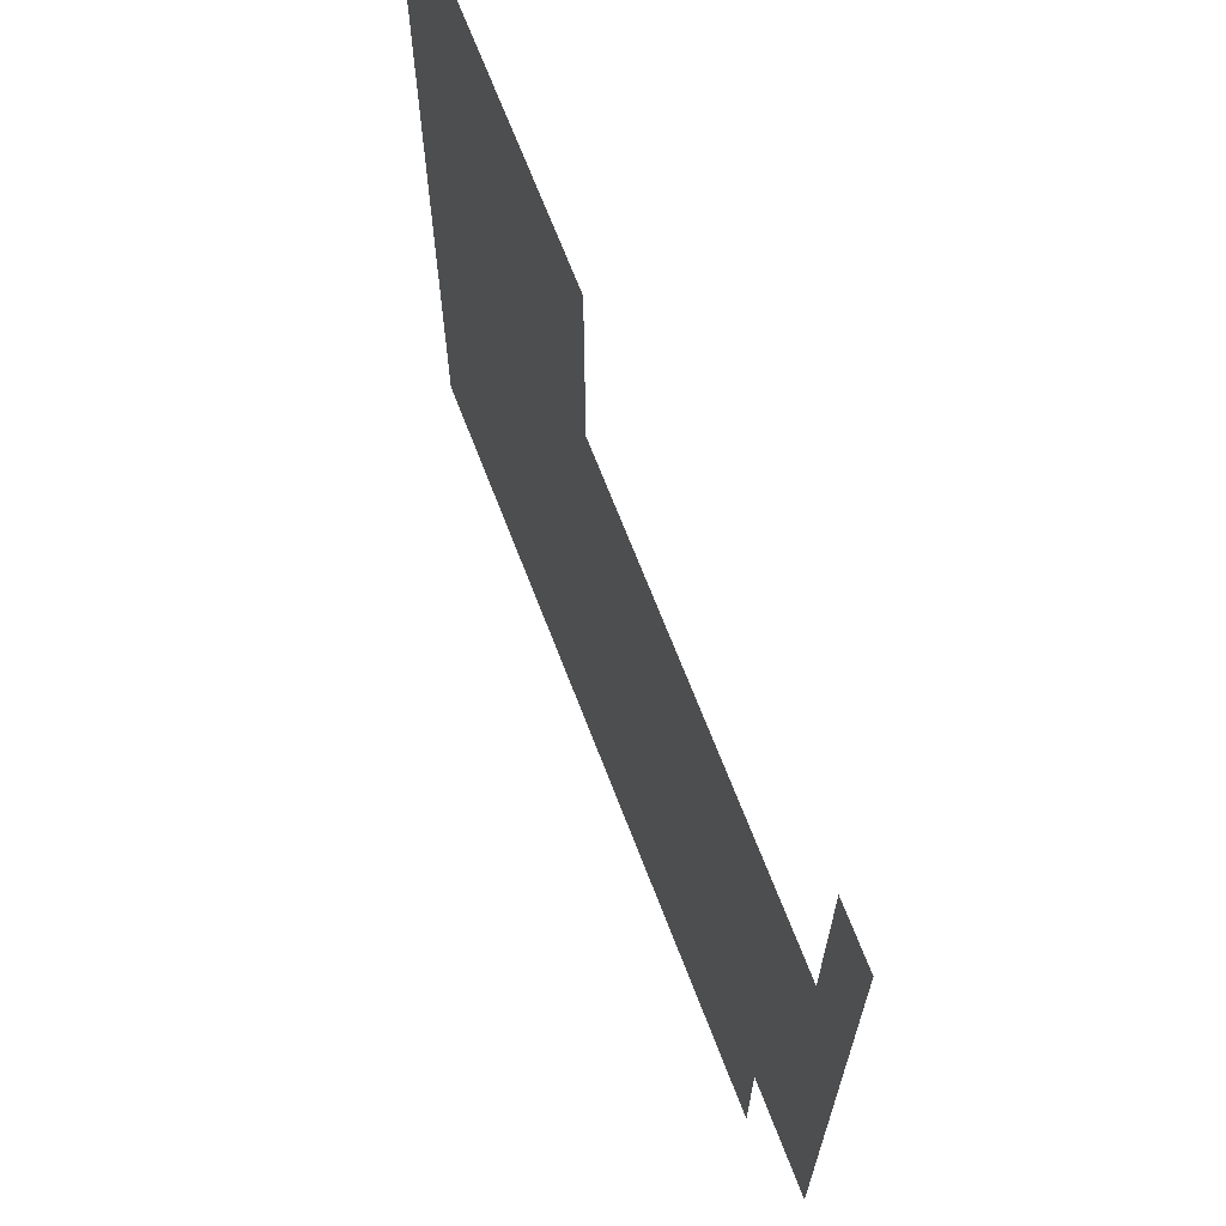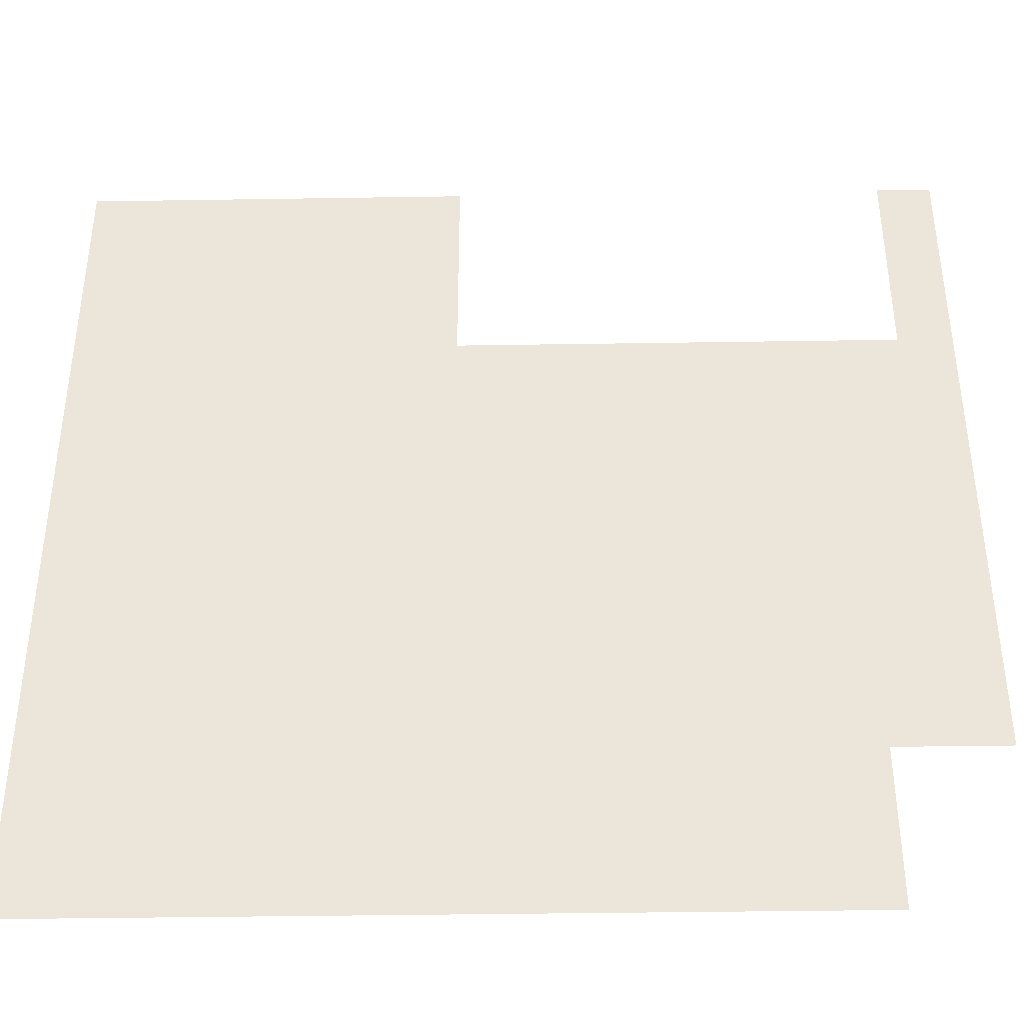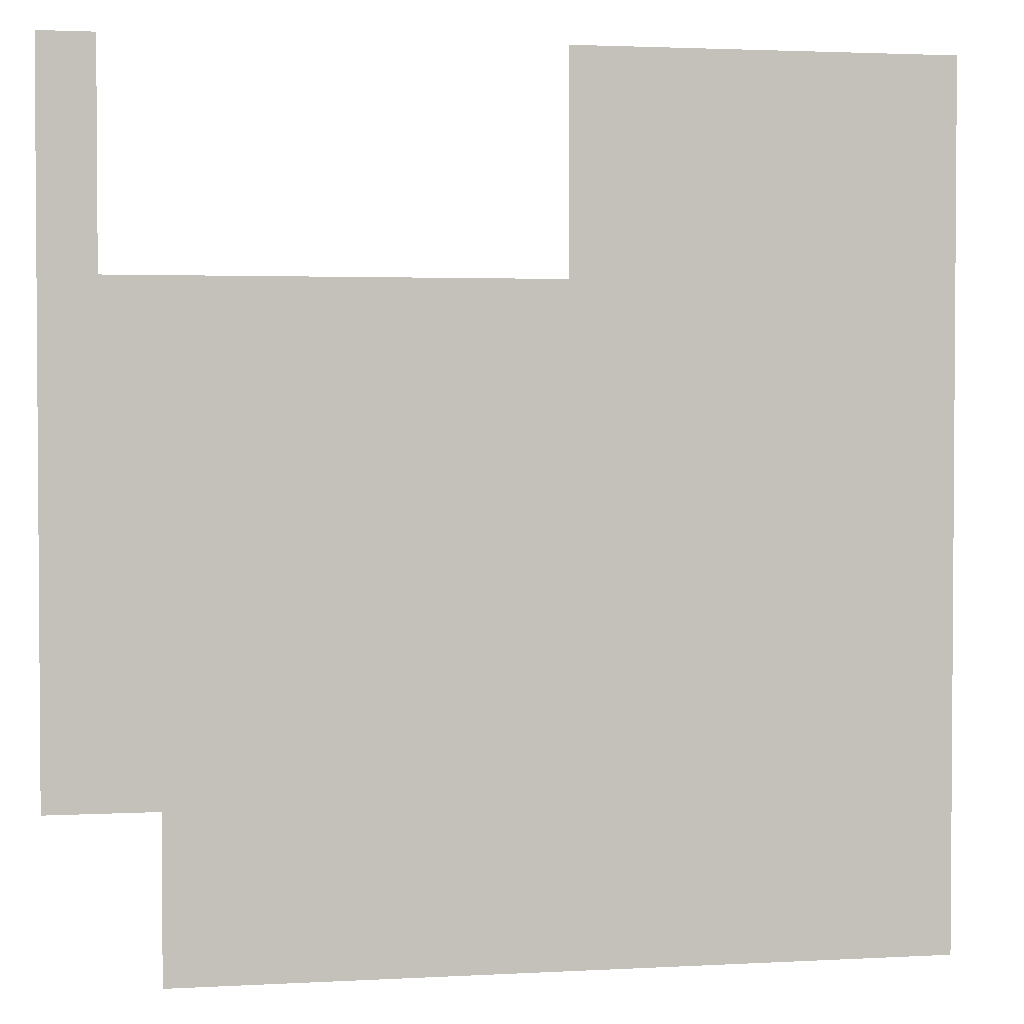
<metadata>
{"format":"obj","ext":"obj","renderer":"f3d","projection":"perspective","resolution":1024,"background":"white","views":[{"elev":68.4,"azim":-111.0,"up":"+Y"},{"elev":-40.5,"azim":-178.9,"up":"+Y"},{"elev":2.4,"azim":-11.0,"up":"+Y"}]}
</metadata>
<code>
v 0 -8 0
v -8 -8 0
v -8 0 0
v 0 0 0
v -8 -8 0
v -16 -8 0
v -16 0 0
v -8 0 0
v -16 -8 0
v -24 -8 0
v -24 0 0
v -16 0 0
v -24 -8 0
v -32 -8 0
v -32 0 0
v -24 0 0
v -32 -8 0
v -40 -8 0
v -40 0 0
v -32 0 0
v -40 -8 0
v -48 -8 0
v -48 0 0
v -40 0 0
v -48 -8 0
v -56 -8 0
v -56 0 0
v -48 0 0
v -120 -8 0
v -128 -8 0
v -128 0 0
v -120 0 0
v 0 -16 0
v -8 -16 0
v -8 -8 0
v 0 -8 0
v -8 -16 0
v -16 -16 0
v -16 -8 0
v -8 -8 0
v -16 -16 0
v -24 -16 0
v -24 -8 0
v -16 -8 0
v -24 -16 0
v -32 -16 0
v -32 -8 0
v -24 -8 0
v -32 -16 0
v -40 -16 0
v -40 -8 0
v -32 -8 0
v -40 -16 0
v -48 -16 0
v -48 -8 0
v -40 -8 0
v -48 -16 0
v -56 -16 0
v -56 -8 0
v -48 -8 0
v -120 -16 0
v -128 -16 0
v -128 -8 0
v -120 -8 0
v 0 -24 0
v -8 -24 0
v -8 -16 0
v 0 -16 0
v -8 -24 0
v -16 -24 0
v -16 -16 0
v -8 -16 0
v -16 -24 0
v -24 -24 0
v -24 -16 0
v -16 -16 0
v -24 -24 0
v -32 -24 0
v -32 -16 0
v -24 -16 0
v -32 -24 0
v -40 -24 0
v -40 -16 0
v -32 -16 0
v -40 -24 0
v -48 -24 0
v -48 -16 0
v -40 -16 0
v -48 -24 0
v -56 -24 0
v -56 -16 0
v -48 -16 0
v -120 -24 0
v -128 -24 0
v -128 -16 0
v -120 -16 0
v 0 -32 0
v -8 -32 0
v -8 -24 0
v 0 -24 0
v -8 -32 0
v -16 -32 0
v -16 -24 0
v -8 -24 0
v -16 -32 0
v -24 -32 0
v -24 -24 0
v -16 -24 0
v -24 -32 0
v -32 -32 0
v -32 -24 0
v -24 -24 0
v -32 -32 0
v -40 -32 0
v -40 -24 0
v -32 -24 0
v -40 -32 0
v -48 -32 0
v -48 -24 0
v -40 -24 0
v -48 -32 0
v -56 -32 0
v -56 -24 0
v -48 -24 0
v -120 -32 0
v -128 -32 0
v -128 -24 0
v -120 -24 0
v 0 -40 0
v -8 -40 0
v -8 -32 0
v 0 -32 0
v -8 -40 0
v -16 -40 0
v -16 -32 0
v -8 -32 0
v -16 -40 0
v -24 -40 0
v -24 -32 0
v -16 -32 0
v -24 -40 0
v -32 -40 0
v -32 -32 0
v -24 -32 0
v -32 -40 0
v -40 -40 0
v -40 -32 0
v -32 -32 0
v -40 -40 0
v -48 -40 0
v -48 -32 0
v -40 -32 0
v -48 -40 0
v -56 -40 0
v -56 -32 0
v -48 -32 0
v -56 -40 0
v -64 -40 0
v -64 -32 0
v -56 -32 0
v -64 -40 0
v -72 -40 0
v -72 -32 0
v -64 -32 0
v -72 -40 0
v -80 -40 0
v -80 -32 0
v -72 -32 0
v -80 -40 0
v -88 -40 0
v -88 -32 0
v -80 -32 0
v -88 -40 0
v -96 -40 0
v -96 -32 0
v -88 -32 0
v -96 -40 0
v -104 -40 0
v -104 -32 0
v -96 -32 0
v -104 -40 0
v -112 -40 0
v -112 -32 0
v -104 -32 0
v -112 -40 0
v -120 -40 0
v -120 -32 0
v -112 -32 0
v -120 -40 0
v -128 -40 0
v -128 -32 0
v -120 -32 0
v 0 -48 0
v -8 -48 0
v -8 -40 0
v 0 -40 0
v -8 -48 0
v -16 -48 0
v -16 -40 0
v -8 -40 0
v -16 -48 0
v -24 -48 0
v -24 -40 0
v -16 -40 0
v -24 -48 0
v -32 -48 0
v -32 -40 0
v -24 -40 0
v -32 -48 0
v -40 -48 0
v -40 -40 0
v -32 -40 0
v -40 -48 0
v -48 -48 0
v -48 -40 0
v -40 -40 0
v -48 -48 0
v -56 -48 0
v -56 -40 0
v -48 -40 0
v -56 -48 0
v -64 -48 0
v -64 -40 0
v -56 -40 0
v -64 -48 0
v -72 -48 0
v -72 -40 0
v -64 -40 0
v -72 -48 0
v -80 -48 0
v -80 -40 0
v -72 -40 0
v -80 -48 0
v -88 -48 0
v -88 -40 0
v -80 -40 0
v -88 -48 0
v -96 -48 0
v -96 -40 0
v -88 -40 0
v -96 -48 0
v -104 -48 0
v -104 -40 0
v -96 -40 0
v -104 -48 0
v -112 -48 0
v -112 -40 0
v -104 -40 0
v -112 -48 0
v -120 -48 0
v -120 -40 0
v -112 -40 0
v -120 -48 0
v -128 -48 0
v -128 -40 0
v -120 -40 0
v 0 -56 0
v -8 -56 0
v -8 -48 0
v 0 -48 0
v -8 -56 0
v -16 -56 0
v -16 -48 0
v -8 -48 0
v -16 -56 0
v -24 -56 0
v -24 -48 0
v -16 -48 0
v -24 -56 0
v -32 -56 0
v -32 -48 0
v -24 -48 0
v -32 -56 0
v -40 -56 0
v -40 -48 0
v -32 -48 0
v -40 -56 0
v -48 -56 0
v -48 -48 0
v -40 -48 0
v -48 -56 0
v -56 -56 0
v -56 -48 0
v -48 -48 0
v -56 -56 0
v -64 -56 0
v -64 -48 0
v -56 -48 0
v -64 -56 0
v -72 -56 0
v -72 -48 0
v -64 -48 0
v -72 -56 0
v -80 -56 0
v -80 -48 0
v -72 -48 0
v -80 -56 0
v -88 -56 0
v -88 -48 0
v -80 -48 0
v -88 -56 0
v -96 -56 0
v -96 -48 0
v -88 -48 0
v -96 -56 0
v -104 -56 0
v -104 -48 0
v -96 -48 0
v -104 -56 0
v -112 -56 0
v -112 -48 0
v -104 -48 0
v -112 -56 0
v -120 -56 0
v -120 -48 0
v -112 -48 0
v -120 -56 0
v -128 -56 0
v -128 -48 0
v -120 -48 0
v 0 -64 0
v -8 -64 0
v -8 -56 0
v 0 -56 0
v -8 -64 0
v -16 -64 0
v -16 -56 0
v -8 -56 0
v -16 -64 0
v -24 -64 0
v -24 -56 0
v -16 -56 0
v -24 -64 0
v -32 -64 0
v -32 -56 0
v -24 -56 0
v -32 -64 0
v -40 -64 0
v -40 -56 0
v -32 -56 0
v -40 -64 0
v -48 -64 0
v -48 -56 0
v -40 -56 0
v -48 -64 0
v -56 -64 0
v -56 -56 0
v -48 -56 0
v -56 -64 0
v -64 -64 0
v -64 -56 0
v -56 -56 0
v -64 -64 0
v -72 -64 0
v -72 -56 0
v -64 -56 0
v -72 -64 0
v -80 -64 0
v -80 -56 0
v -72 -56 0
v -80 -64 0
v -88 -64 0
v -88 -56 0
v -80 -56 0
v -88 -64 0
v -96 -64 0
v -96 -56 0
v -88 -56 0
v -96 -64 0
v -104 -64 0
v -104 -56 0
v -96 -56 0
v -104 -64 0
v -112 -64 0
v -112 -56 0
v -104 -56 0
v -112 -64 0
v -120 -64 0
v -120 -56 0
v -112 -56 0
v -120 -64 0
v -128 -64 0
v -128 -56 0
v -120 -56 0
v 0 -72 0
v -8 -72 0
v -8 -64 0
v 0 -64 0
v -8 -72 0
v -16 -72 0
v -16 -64 0
v -8 -64 0
v -16 -72 0
v -24 -72 0
v -24 -64 0
v -16 -64 0
v -24 -72 0
v -32 -72 0
v -32 -64 0
v -24 -64 0
v -32 -72 0
v -40 -72 0
v -40 -64 0
v -32 -64 0
v -40 -72 0
v -48 -72 0
v -48 -64 0
v -40 -64 0
v -48 -72 0
v -56 -72 0
v -56 -64 0
v -48 -64 0
v -56 -72 0
v -64 -72 0
v -64 -64 0
v -56 -64 0
v -64 -72 0
v -72 -72 0
v -72 -64 0
v -64 -64 0
v -72 -72 0
v -80 -72 0
v -80 -64 0
v -72 -64 0
v -80 -72 0
v -88 -72 0
v -88 -64 0
v -80 -64 0
v -88 -72 0
v -96 -72 0
v -96 -64 0
v -88 -64 0
v -96 -72 0
v -104 -72 0
v -104 -64 0
v -96 -64 0
v -104 -72 0
v -112 -72 0
v -112 -64 0
v -104 -64 0
v -112 -72 0
v -120 -72 0
v -120 -64 0
v -112 -64 0
v -120 -72 0
v -128 -72 0
v -128 -64 0
v -120 -64 0
v 0 -80 0
v -8 -80 0
v -8 -72 0
v 0 -72 0
v -8 -80 0
v -16 -80 0
v -16 -72 0
v -8 -72 0
v -16 -80 0
v -24 -80 0
v -24 -72 0
v -16 -72 0
v -24 -80 0
v -32 -80 0
v -32 -72 0
v -24 -72 0
v -32 -80 0
v -40 -80 0
v -40 -72 0
v -32 -72 0
v -40 -80 0
v -48 -80 0
v -48 -72 0
v -40 -72 0
v -48 -80 0
v -56 -80 0
v -56 -72 0
v -48 -72 0
v -56 -80 0
v -64 -80 0
v -64 -72 0
v -56 -72 0
v -64 -80 0
v -72 -80 0
v -72 -72 0
v -64 -72 0
v -72 -80 0
v -80 -80 0
v -80 -72 0
v -72 -72 0
v -80 -80 0
v -88 -80 0
v -88 -72 0
v -80 -72 0
v -88 -80 0
v -96 -80 0
v -96 -72 0
v -88 -72 0
v -96 -80 0
v -104 -80 0
v -104 -72 0
v -96 -72 0
v -104 -80 0
v -112 -80 0
v -112 -72 0
v -104 -72 0
v -112 -80 0
v -120 -80 0
v -120 -72 0
v -112 -72 0
v -120 -80 0
v -128 -80 0
v -128 -72 0
v -120 -72 0
v 0 -88 0
v -8 -88 0
v -8 -80 0
v 0 -80 0
v -8 -88 0
v -16 -88 0
v -16 -80 0
v -8 -80 0
v -16 -88 0
v -24 -88 0
v -24 -80 0
v -16 -80 0
v -24 -88 0
v -32 -88 0
v -32 -80 0
v -24 -80 0
v -32 -88 0
v -40 -88 0
v -40 -80 0
v -32 -80 0
v -40 -88 0
v -48 -88 0
v -48 -80 0
v -40 -80 0
v -48 -88 0
v -56 -88 0
v -56 -80 0
v -48 -80 0
v -56 -88 0
v -64 -88 0
v -64 -80 0
v -56 -80 0
v -64 -88 0
v -72 -88 0
v -72 -80 0
v -64 -80 0
v -72 -88 0
v -80 -88 0
v -80 -80 0
v -72 -80 0
v -80 -88 0
v -88 -88 0
v -88 -80 0
v -80 -80 0
v -88 -88 0
v -96 -88 0
v -96 -80 0
v -88 -80 0
v -96 -88 0
v -104 -88 0
v -104 -80 0
v -96 -80 0
v -104 -88 0
v -112 -88 0
v -112 -80 0
v -104 -80 0
v -112 -88 0
v -120 -88 0
v -120 -80 0
v -112 -80 0
v -120 -88 0
v -128 -88 0
v -128 -80 0
v -120 -80 0
v 0 -96 0
v -8 -96 0
v -8 -88 0
v 0 -88 0
v -8 -96 0
v -16 -96 0
v -16 -88 0
v -8 -88 0
v -16 -96 0
v -24 -96 0
v -24 -88 0
v -16 -88 0
v -24 -96 0
v -32 -96 0
v -32 -88 0
v -24 -88 0
v -32 -96 0
v -40 -96 0
v -40 -88 0
v -32 -88 0
v -40 -96 0
v -48 -96 0
v -48 -88 0
v -40 -88 0
v -48 -96 0
v -56 -96 0
v -56 -88 0
v -48 -88 0
v -56 -96 0
v -64 -96 0
v -64 -88 0
v -56 -88 0
v -64 -96 0
v -72 -96 0
v -72 -88 0
v -64 -88 0
v -72 -96 0
v -80 -96 0
v -80 -88 0
v -72 -88 0
v -80 -96 0
v -88 -96 0
v -88 -88 0
v -80 -88 0
v -88 -96 0
v -96 -96 0
v -96 -88 0
v -88 -88 0
v -96 -96 0
v -104 -96 0
v -104 -88 0
v -96 -88 0
v -104 -96 0
v -112 -96 0
v -112 -88 0
v -104 -88 0
v -112 -96 0
v -120 -96 0
v -120 -88 0
v -112 -88 0
v -120 -96 0
v -128 -96 0
v -128 -88 0
v -120 -88 0
v 0 -104 0
v -8 -104 0
v -8 -96 0
v 0 -96 0
v -8 -104 0
v -16 -104 0
v -16 -96 0
v -8 -96 0
v -16 -104 0
v -24 -104 0
v -24 -96 0
v -16 -96 0
v -24 -104 0
v -32 -104 0
v -32 -96 0
v -24 -96 0
v -32 -104 0
v -40 -104 0
v -40 -96 0
v -32 -96 0
v -40 -104 0
v -48 -104 0
v -48 -96 0
v -40 -96 0
v -48 -104 0
v -56 -104 0
v -56 -96 0
v -48 -96 0
v -56 -104 0
v -64 -104 0
v -64 -96 0
v -56 -96 0
v -64 -104 0
v -72 -104 0
v -72 -96 0
v -64 -96 0
v -72 -104 0
v -80 -104 0
v -80 -96 0
v -72 -96 0
v -80 -104 0
v -88 -104 0
v -88 -96 0
v -80 -96 0
v -88 -104 0
v -96 -104 0
v -96 -96 0
v -88 -96 0
v -96 -104 0
v -104 -104 0
v -104 -96 0
v -96 -96 0
v -104 -104 0
v -112 -104 0
v -112 -96 0
v -104 -96 0
v -112 -104 0
v -120 -104 0
v -120 -96 0
v -112 -96 0
v -120 -104 0
v -128 -104 0
v -128 -96 0
v -120 -96 0
v 0 -112 0
v -8 -112 0
v -8 -104 0
v 0 -104 0
v -8 -112 0
v -16 -112 0
v -16 -104 0
v -8 -104 0
v -16 -112 0
v -24 -112 0
v -24 -104 0
v -16 -104 0
v -24 -112 0
v -32 -112 0
v -32 -104 0
v -24 -104 0
v -32 -112 0
v -40 -112 0
v -40 -104 0
v -32 -104 0
v -40 -112 0
v -48 -112 0
v -48 -104 0
v -40 -104 0
v -48 -112 0
v -56 -112 0
v -56 -104 0
v -48 -104 0
v -56 -112 0
v -64 -112 0
v -64 -104 0
v -56 -104 0
v -64 -112 0
v -72 -112 0
v -72 -104 0
v -64 -104 0
v -72 -112 0
v -80 -112 0
v -80 -104 0
v -72 -104 0
v -80 -112 0
v -88 -112 0
v -88 -104 0
v -80 -104 0
v -88 -112 0
v -96 -112 0
v -96 -104 0
v -88 -104 0
v -96 -112 0
v -104 -112 0
v -104 -104 0
v -96 -104 0
v -104 -112 0
v -112 -112 0
v -112 -104 0
v -104 -104 0
v 0 -120 0
v -8 -120 0
v -8 -112 0
v 0 -112 0
v -8 -120 0
v -16 -120 0
v -16 -112 0
v -8 -112 0
v -16 -120 0
v -24 -120 0
v -24 -112 0
v -16 -112 0
v -24 -120 0
v -32 -120 0
v -32 -112 0
v -24 -112 0
v -32 -120 0
v -40 -120 0
v -40 -112 0
v -32 -112 0
v -40 -120 0
v -48 -120 0
v -48 -112 0
v -40 -112 0
v -48 -120 0
v -56 -120 0
v -56 -112 0
v -48 -112 0
v -56 -120 0
v -64 -120 0
v -64 -112 0
v -56 -112 0
v -64 -120 0
v -72 -120 0
v -72 -112 0
v -64 -112 0
v -72 -120 0
v -80 -120 0
v -80 -112 0
v -72 -112 0
v -80 -120 0
v -88 -120 0
v -88 -112 0
v -80 -112 0
v -88 -120 0
v -96 -120 0
v -96 -112 0
v -88 -112 0
v -96 -120 0
v -104 -120 0
v -104 -112 0
v -96 -112 0
v -104 -120 0
v -112 -120 0
v -112 -112 0
v -104 -112 0
v 0 -128 0
v -8 -128 0
v -8 -120 0
v 0 -120 0
v -8 -128 0
v -16 -128 0
v -16 -120 0
v -8 -120 0
v -16 -128 0
v -24 -128 0
v -24 -120 0
v -16 -120 0
v -24 -128 0
v -32 -128 0
v -32 -120 0
v -24 -120 0
v -32 -128 0
v -40 -128 0
v -40 -120 0
v -32 -120 0
v -40 -128 0
v -48 -128 0
v -48 -120 0
v -40 -120 0
v -48 -128 0
v -56 -128 0
v -56 -120 0
v -48 -120 0
v -56 -128 0
v -64 -128 0
v -64 -120 0
v -56 -120 0
v -64 -128 0
v -72 -128 0
v -72 -120 0
v -64 -120 0
v -72 -128 0
v -80 -128 0
v -80 -120 0
v -72 -120 0
v -80 -128 0
v -88 -128 0
v -88 -120 0
v -80 -120 0
v -88 -128 0
v -96 -128 0
v -96 -120 0
v -88 -120 0
v -96 -128 0
v -104 -128 0
v -104 -120 0
v -96 -120 0
v -104 -128 0
v -112 -128 0
v -112 -120 0
v -104 -120 0
g RoomD_mesh_0026
f 1 2 3 4
f 5 6 7 8
f 9 10 11 12
f 13 14 15 16
f 17 18 19 20
f 21 22 23 24
f 25 26 27 28
f 29 30 31 32
f 33 34 35 36
f 37 38 39 40
f 41 42 43 44
f 45 46 47 48
f 49 50 51 52
f 53 54 55 56
f 57 58 59 60
f 61 62 63 64
f 65 66 67 68
f 69 70 71 72
f 73 74 75 76
f 77 78 79 80
f 81 82 83 84
f 85 86 87 88
f 89 90 91 92
f 93 94 95 96
f 97 98 99 100
f 101 102 103 104
f 105 106 107 108
f 109 110 111 112
f 113 114 115 116
f 117 118 119 120
f 121 122 123 124
f 125 126 127 128
f 129 130 131 132
f 133 134 135 136
f 137 138 139 140
f 141 142 143 144
f 145 146 147 148
f 149 150 151 152
f 153 154 155 156
f 157 158 159 160
f 161 162 163 164
f 165 166 167 168
f 169 170 171 172
f 173 174 175 176
f 177 178 179 180
f 181 182 183 184
f 185 186 187 188
f 189 190 191 192
f 193 194 195 196
f 197 198 199 200
f 201 202 203 204
f 205 206 207 208
f 209 210 211 212
f 213 214 215 216
f 217 218 219 220
f 221 222 223 224
f 225 226 227 228
f 229 230 231 232
f 233 234 235 236
f 237 238 239 240
f 241 242 243 244
f 245 246 247 248
f 249 250 251 252
f 253 254 255 256
f 257 258 259 260
f 261 262 263 264
f 265 266 267 268
f 269 270 271 272
f 273 274 275 276
f 277 278 279 280
f 281 282 283 284
f 285 286 287 288
f 289 290 291 292
f 293 294 295 296
f 297 298 299 300
f 301 302 303 304
f 305 306 307 308
f 309 310 311 312
f 313 314 315 316
f 317 318 319 320
f 321 322 323 324
f 325 326 327 328
f 329 330 331 332
f 333 334 335 336
f 337 338 339 340
f 341 342 343 344
f 345 346 347 348
f 349 350 351 352
f 353 354 355 356
f 357 358 359 360
f 361 362 363 364
f 365 366 367 368
f 369 370 371 372
f 373 374 375 376
f 377 378 379 380
f 381 382 383 384
f 385 386 387 388
f 389 390 391 392
f 393 394 395 396
f 397 398 399 400
f 401 402 403 404
f 405 406 407 408
f 409 410 411 412
f 413 414 415 416
f 417 418 419 420
f 421 422 423 424
f 425 426 427 428
f 429 430 431 432
f 433 434 435 436
f 437 438 439 440
f 441 442 443 444
f 445 446 447 448
f 449 450 451 452
f 453 454 455 456
f 457 458 459 460
f 461 462 463 464
f 465 466 467 468
f 469 470 471 472
f 473 474 475 476
f 477 478 479 480
f 481 482 483 484
f 485 486 487 488
f 489 490 491 492
f 493 494 495 496
f 497 498 499 500
f 501 502 503 504
f 505 506 507 508
f 509 510 511 512
f 513 514 515 516
f 517 518 519 520
f 521 522 523 524
f 525 526 527 528
f 529 530 531 532
f 533 534 535 536
f 537 538 539 540
f 541 542 543 544
f 545 546 547 548
f 549 550 551 552
f 553 554 555 556
f 557 558 559 560
f 561 562 563 564
f 565 566 567 568
f 569 570 571 572
f 573 574 575 576
f 577 578 579 580
f 581 582 583 584
f 585 586 587 588
f 589 590 591 592
f 593 594 595 596
f 597 598 599 600
f 601 602 603 604
f 605 606 607 608
f 609 610 611 612
f 613 614 615 616
f 617 618 619 620
f 621 622 623 624
f 625 626 627 628
f 629 630 631 632
f 633 634 635 636
f 637 638 639 640
f 641 642 643 644
f 645 646 647 648
f 649 650 651 652
f 653 654 655 656
f 657 658 659 660
f 661 662 663 664
f 665 666 667 668
f 669 670 671 672
f 673 674 675 676
f 677 678 679 680
f 681 682 683 684
f 685 686 687 688
f 689 690 691 692
f 693 694 695 696
f 697 698 699 700
f 701 702 703 704
f 705 706 707 708
f 709 710 711 712
f 713 714 715 716
f 717 718 719 720
f 721 722 723 724
f 725 726 727 728
f 729 730 731 732
f 733 734 735 736
f 737 738 739 740
f 741 742 743 744
f 745 746 747 748
f 749 750 751 752
f 753 754 755 756
f 757 758 759 760
f 761 762 763 764
f 765 766 767 768
f 769 770 771 772
f 773 774 775 776
f 777 778 779 780
f 781 782 783 784
f 785 786 787 788
f 789 790 791 792
f 793 794 795 796
f 797 798 799 800
f 801 802 803 804
f 805 806 807 808
f 809 810 811 812
f 813 814 815 816
f 817 818 819 820
f 821 822 823 824
f 825 826 827 828
f 829 830 831 832
f 833 834 835 836
f 837 838 839 840
f 841 842 843 844
f 845 846 847 848
f 849 850 851 852
f 853 854 855 856
f 857 858 859 860
f 861 862 863 864
f 865 866 867 868
f 869 870 871 872

</code>
